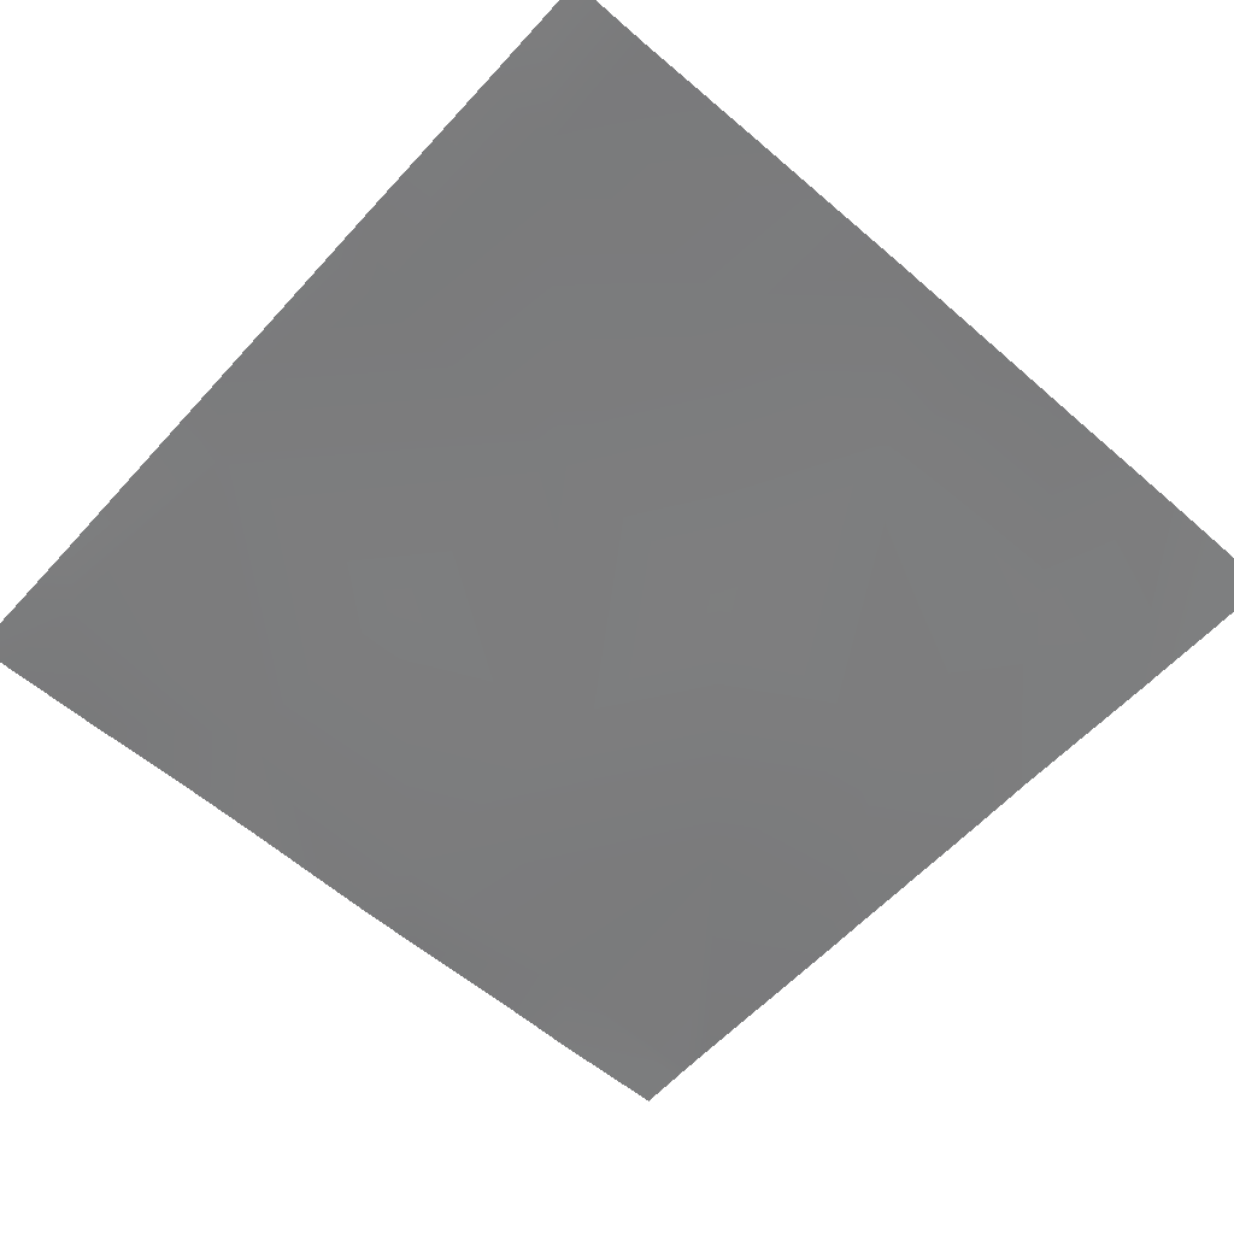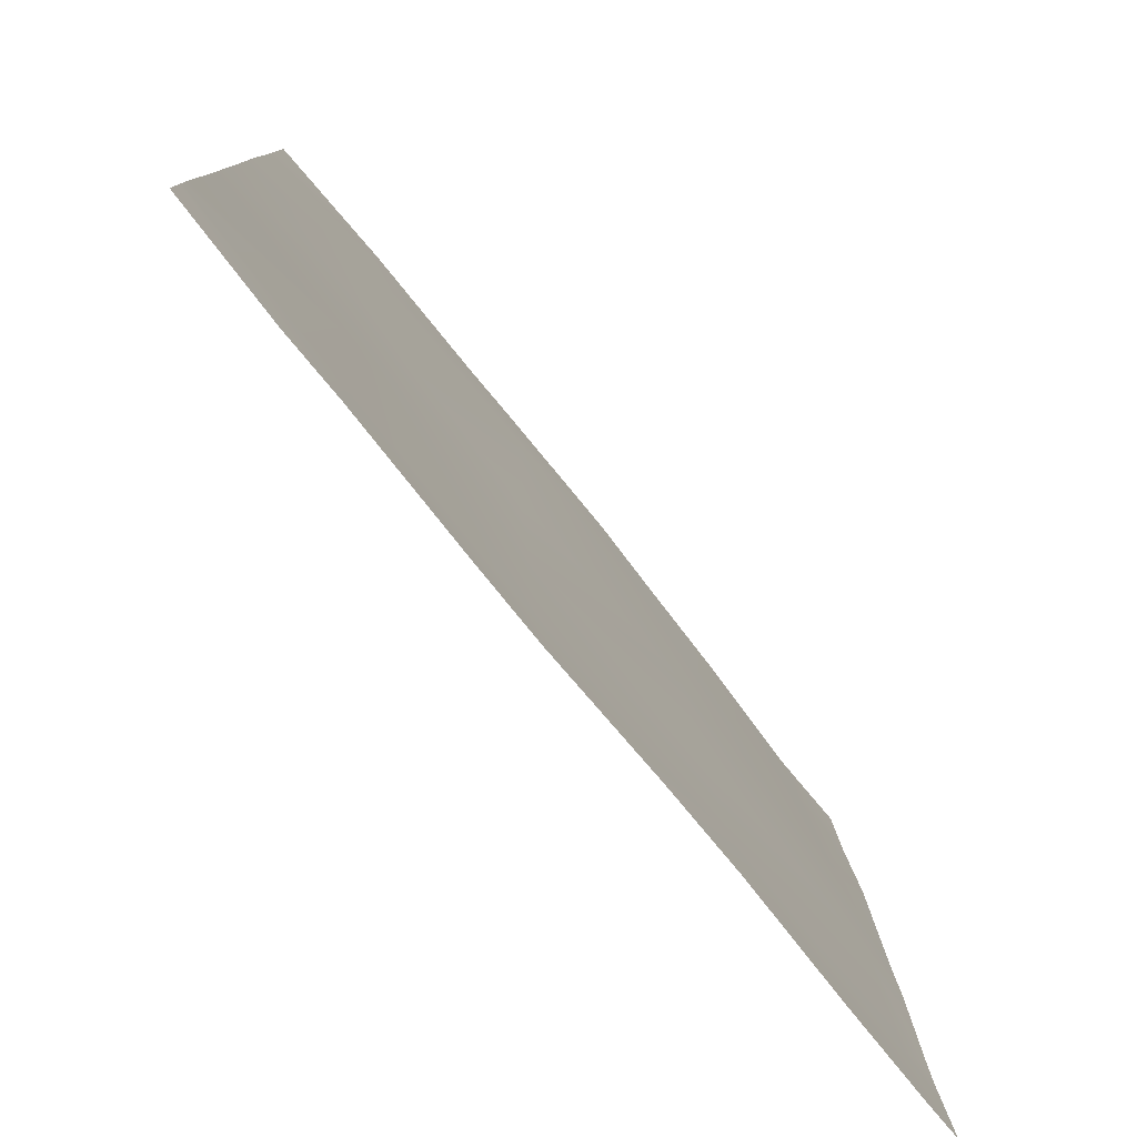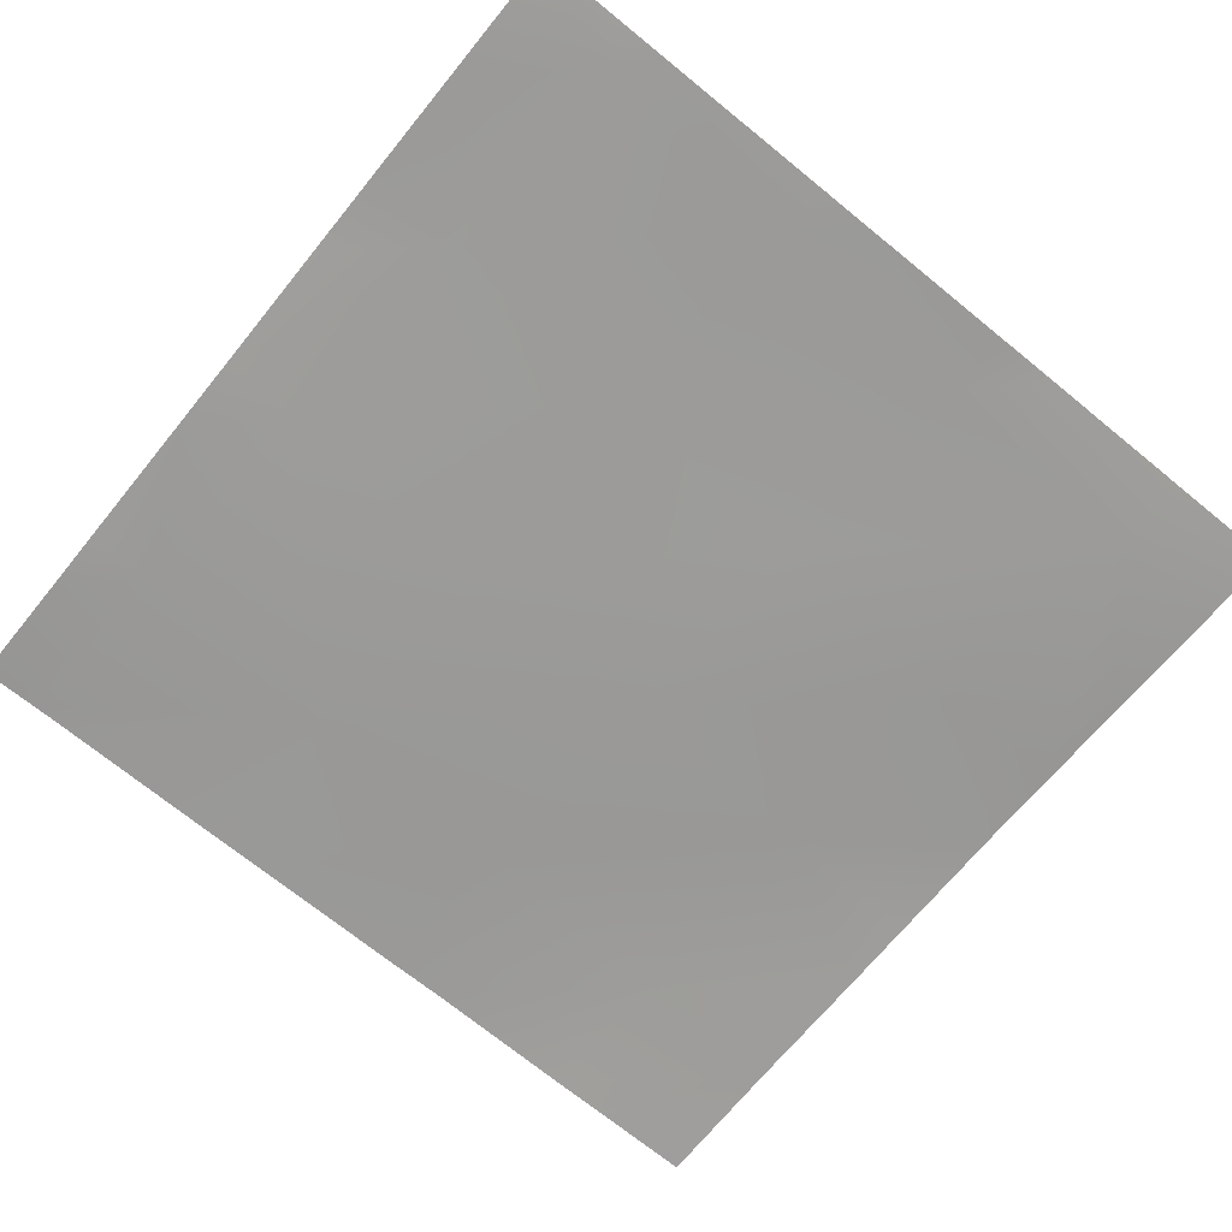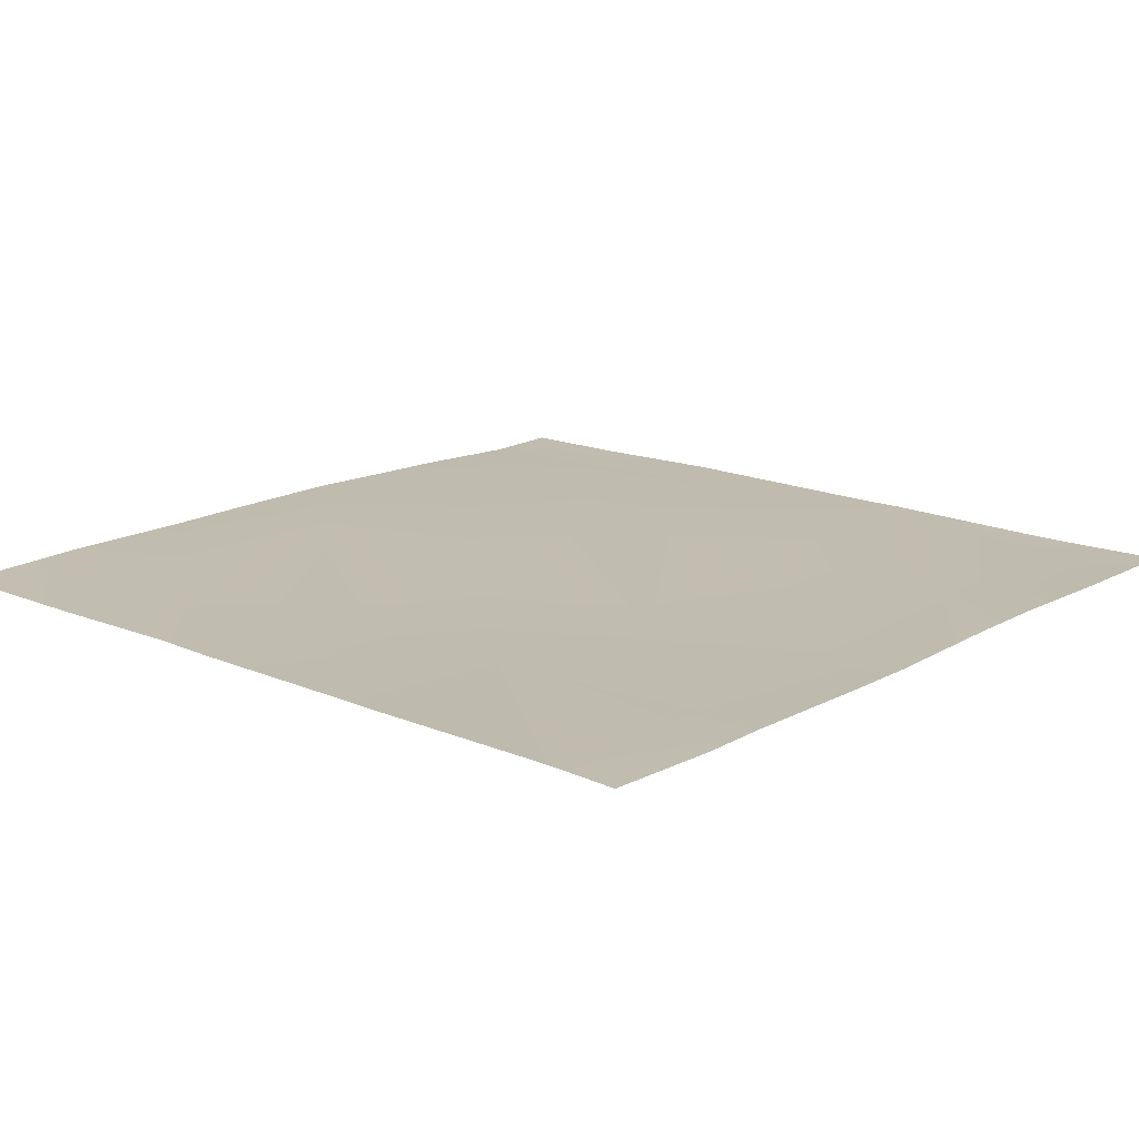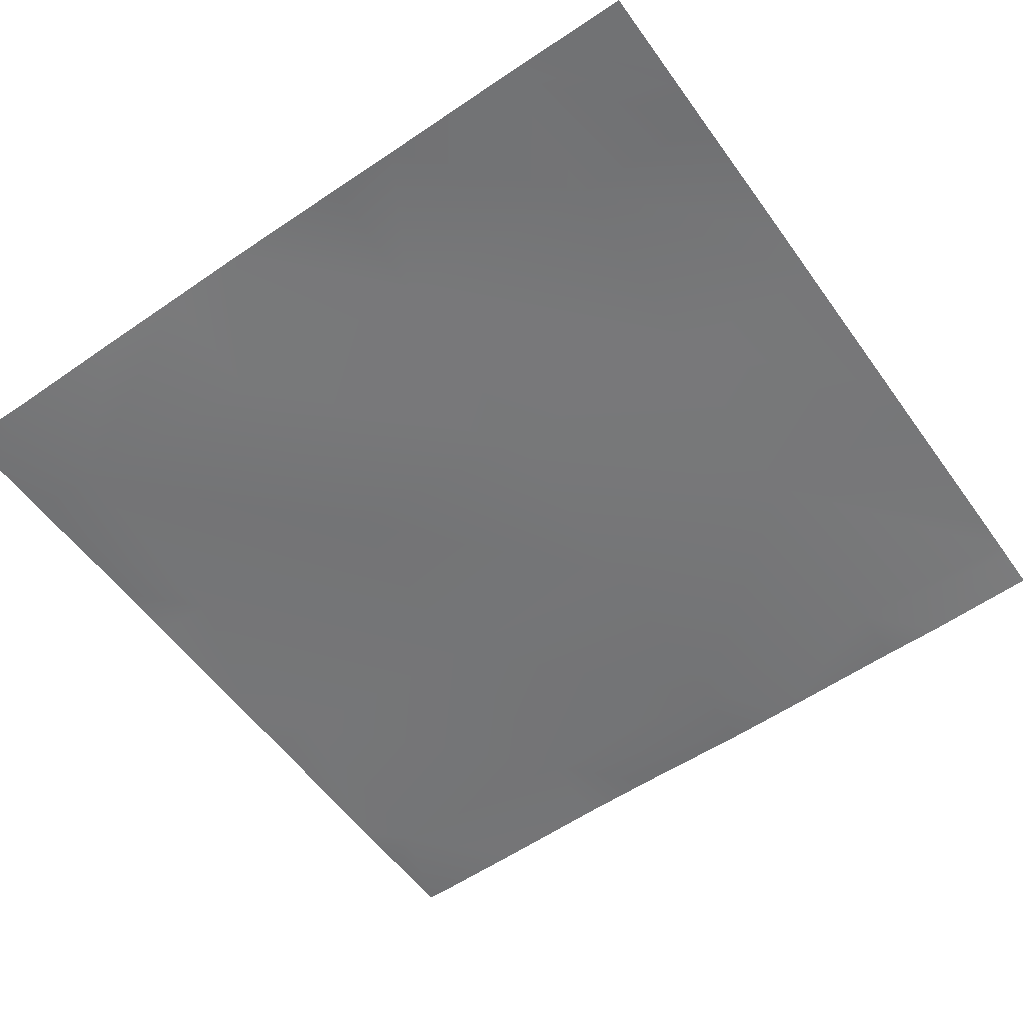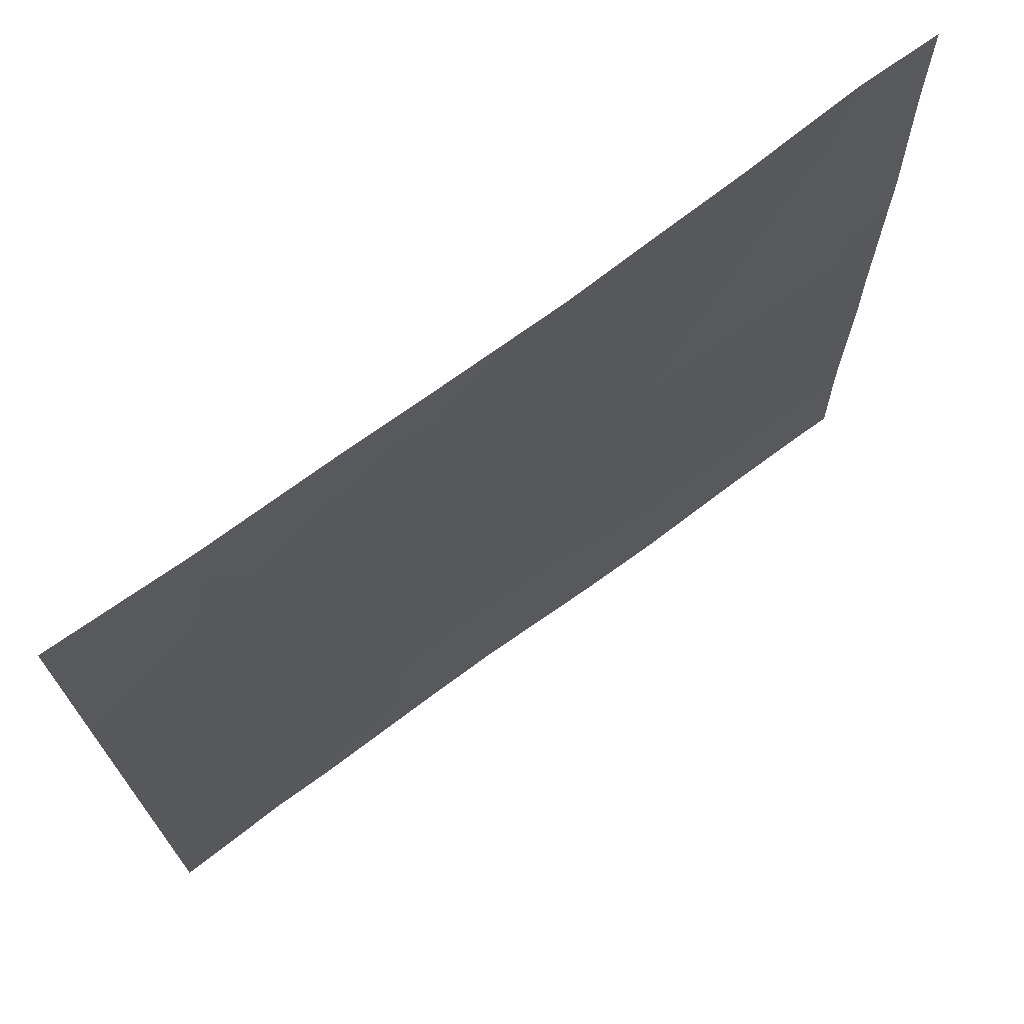
<metadata>
{"format":"obj","ext":"obj","renderer":"f3d","projection":"perspective","resolution":1024,"background":"white","views":[{"elev":-59.9,"azim":-41.8,"up":"+Y"},{"elev":-79.2,"azim":129.8,"up":"+Z"},{"elev":-69.8,"azim":-129.1,"up":"+Y"},{"elev":17.4,"azim":131.7,"up":"+Y"},{"elev":-56.7,"azim":35.1,"up":"+Y"},{"elev":72.0,"azim":144.3,"up":"+Z"}]}
</metadata>
<code>
v -1792 19.7 -929.4
v -1792 19.32 -913.5
v -1777 19.84 -930.2
v -1792 19.87 -981.1
v -1780 20.03 -994
v -1792 20.07 -993.4
v -1782 20.96 -1024
v -1753 21.4 -1024
v -1717 21.98 -997.4
v -1718 22.45 -1024
v -1693 22.53 -1024
v -1713 20.81 -933.5
v -1774 19.31 -866.3
v -1792 18.85 -865.4
v -1792 21.01 -1024
v -1792 20.41 -1004
v -1653 21.15 -1001
v -1654 21.95 -1024
v -1632 22.27 -1024
v -1649 20.59 -936.9
v -1590 23.28 -1024
v -1589 22.79 -1004
v -1571 23.28 -1024
v -1586 22.2 -940.3
v -1710 20.84 -869.7
v -1792 17.1 -801.4
v -1770 17 -802.5
v -1792 18.7 -846
v -1706 19.33 -805.9
v -1646 19.68 -873.1
v -1704 19.47 -768
v -1732 18.47 -768
v -1792 16.52 -768
v -1769 16.39 -768
v -1792 16.71 -779.1
v -1680 20.53 -768
v -1643 22.05 -809.3
v -1582 21.75 -876.5
v -1536 23.6 -942.9
v -1536 23.47 -927.8
v -1579 22.02 -812.6
v -1640 20.75 -768
v -1576 21.23 -768
v -1619 20.7 -768
v -1536 21.36 -814.9
v -1536 21.1 -799.6
v -1558 20.93 -768
v -1536 20.99 -792.7
v -1536 22.72 -878.9
v -1536 22.78 -860.3
v -1536 24.84 -1007
v -1536 24.71 -995.4
v -1536 24.66 -1024
v -1536 24.79 -1011
v -1536 20.62 -768
f 1 2 3
f 4 5 6
f 4 3 5
f 4 1 3
f 7 5 8
f 9 5 3
f 8 9 10
f 8 5 9
f 10 9 11
f 9 3 12
f 2 13 3
f 2 14 13
f 15 5 7
f 15 16 5
f 16 6 5
f 17 9 12
f 18 9 17
f 18 11 9
f 18 17 19
f 12 20 17
f 21 22 23
f 22 19 17
f 22 21 19
f 17 24 22
f 12 3 25
f 13 26 27
f 13 28 26
f 14 28 13
f 25 27 29
f 27 25 13
f 25 29 30
f 31 27 32
f 31 29 27
f 25 3 13
f 33 34 35
f 35 27 26
f 35 34 27
f 34 32 27
f 36 29 31
f 36 37 29
f 29 37 30
f 20 30 24
f 38 30 37
f 30 38 24
f 38 39 24
f 38 40 39
f 38 37 41
f 17 20 24
f 36 42 37
f 43 41 44
f 43 45 41
f 43 46 45
f 46 47 48
f 46 43 47
f 37 44 41
f 37 42 44
f 49 41 50
f 49 38 41
f 25 30 20
f 20 12 25
f 51 24 52
f 51 22 24
f 53 23 54
f 54 22 51
f 54 23 22
f 52 24 39
f 50 41 45
f 48 47 55
f 40 38 49

</code>
